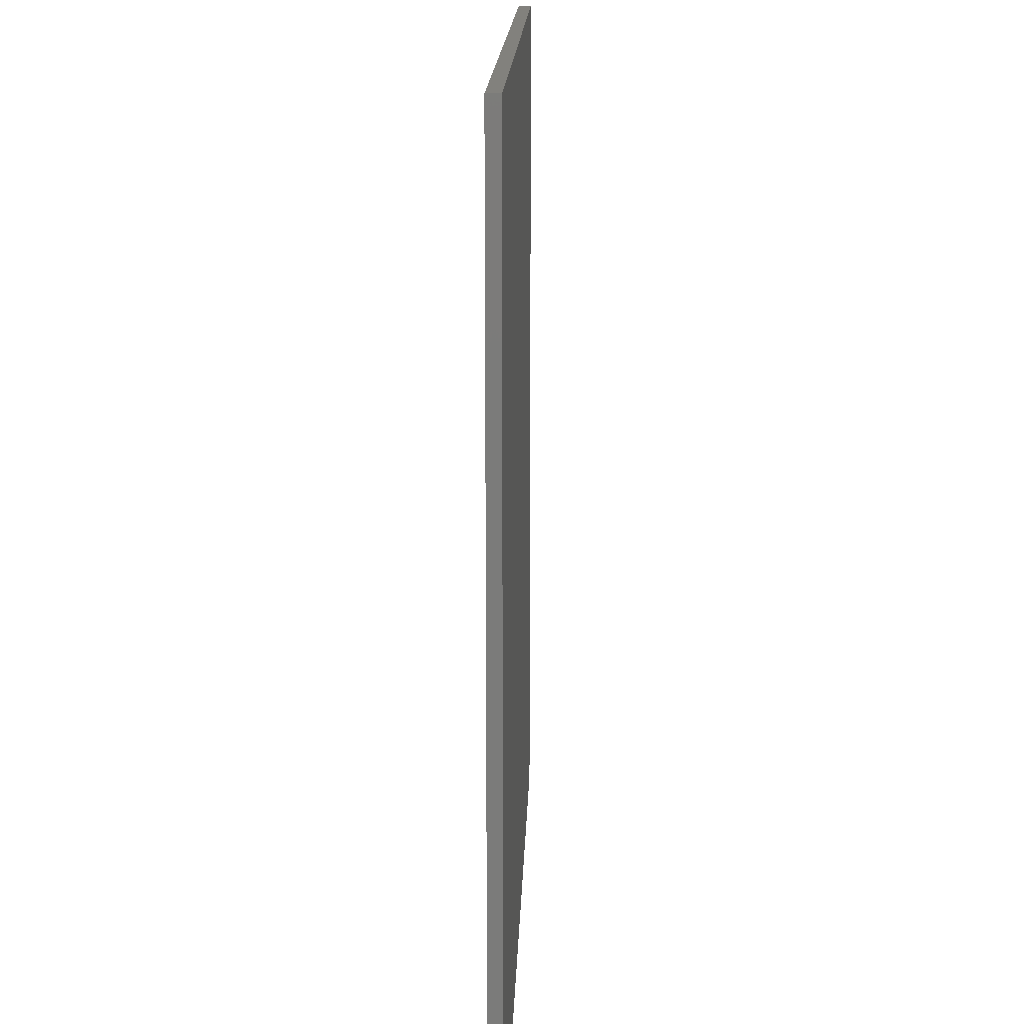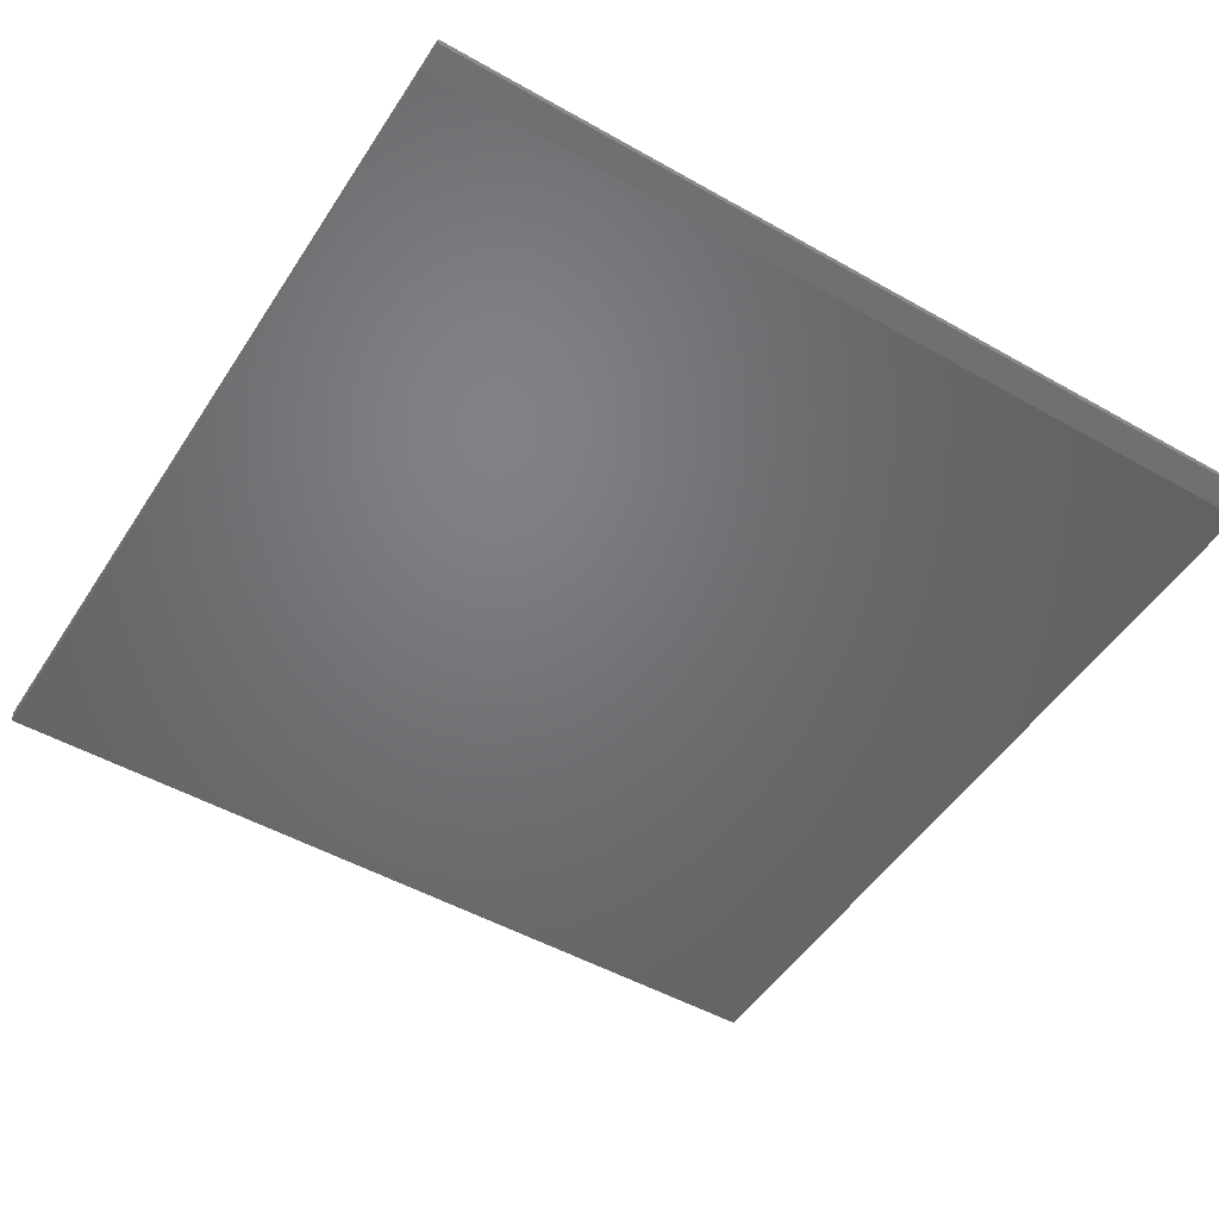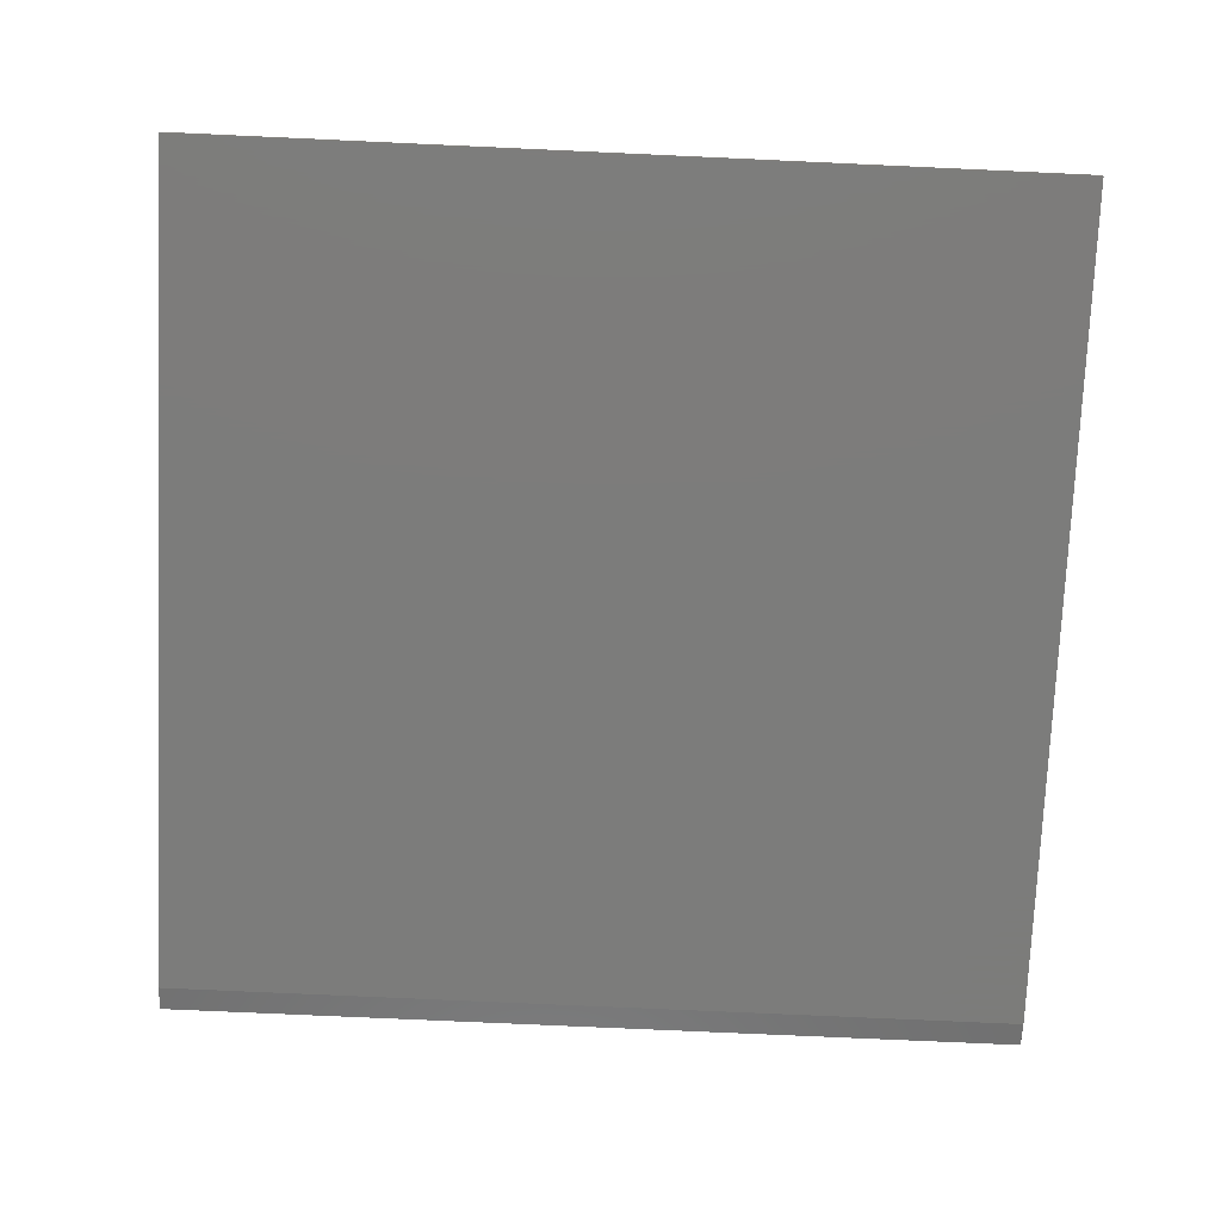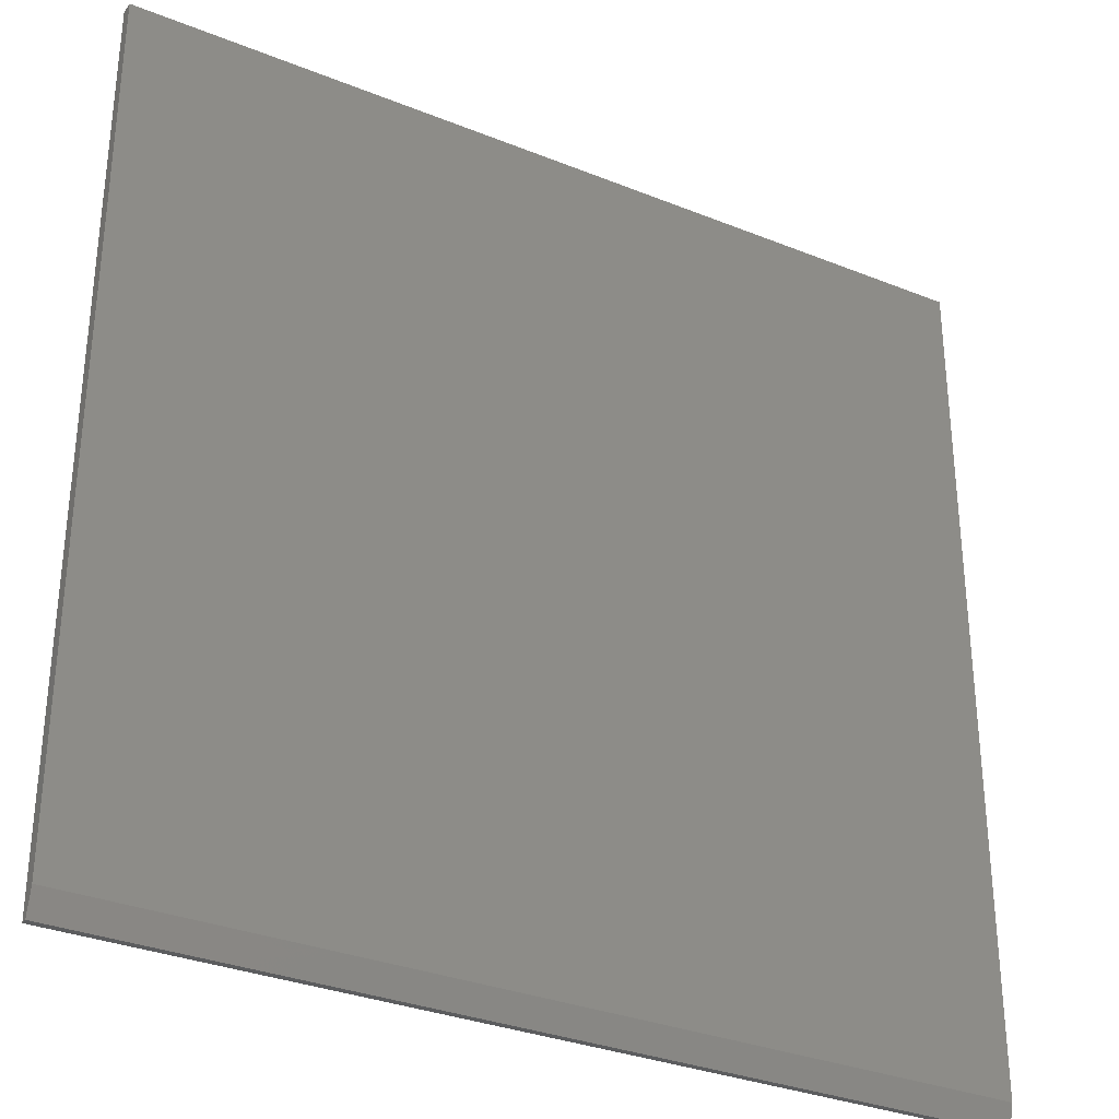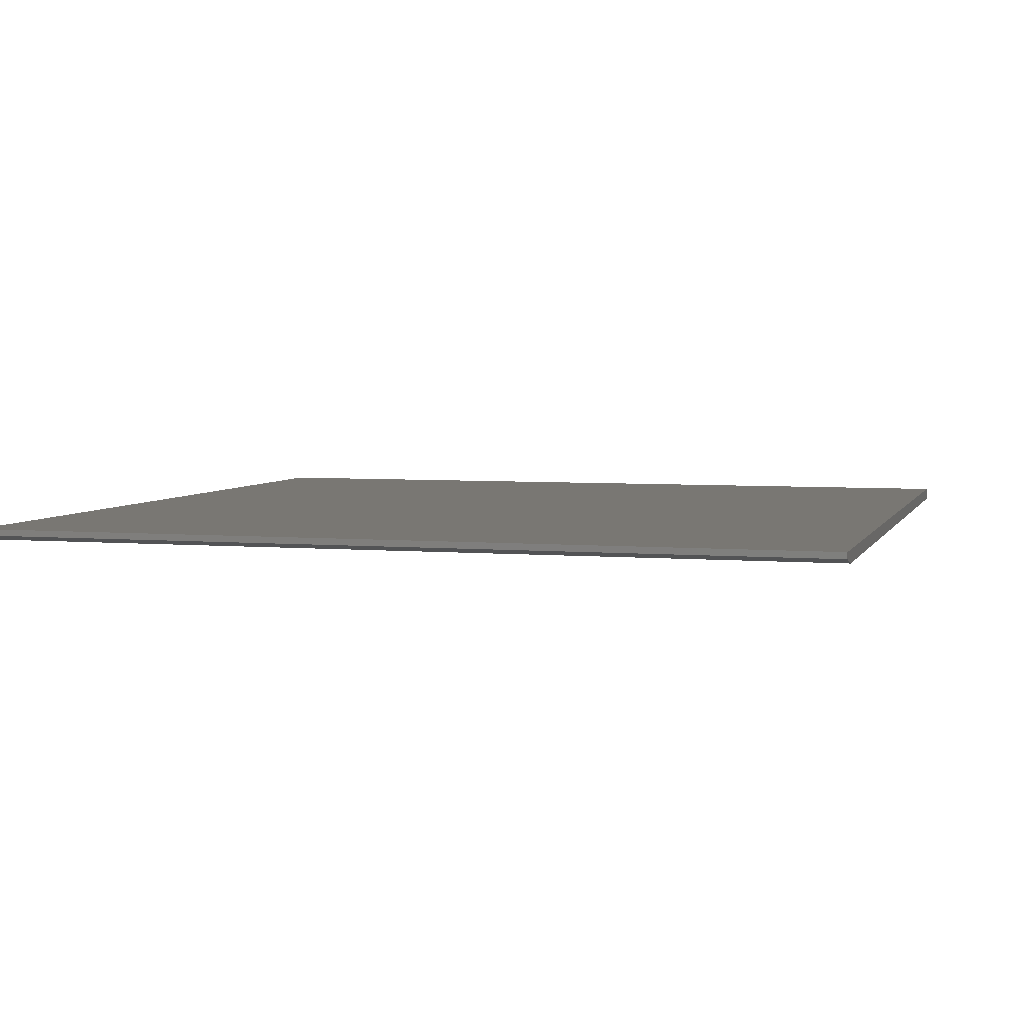
<metadata>
{"format":"stl","ext":"stl","renderer":"f3d","projection":"perspective","resolution":1024,"background":"white","views":[{"elev":15.4,"azim":91.8,"up":"+Z"},{"elev":-50.1,"azim":148.1,"up":"+Y"},{"elev":-75.5,"azim":-2.6,"up":"+Y"},{"elev":-32.0,"azim":-29.5,"up":"+Z"},{"elev":4.5,"azim":-164.1,"up":"+Y"}]}
</metadata>
<code>
# stl→obj: 10 verts, 16 faces
v -0.5391 -0.01562 -0.2812
v 0.5234 -0.01562 -0.2812
v -0.5391 -0.01562 0.75
v 0.5234 -0.01562 0.75
v -0.5391 5.898e-17 0.75
v -0.5391 0 -0.3125
v -0.5391 -0.007812 -0.3125
v 0.5234 1.769e-16 0.75
v 0.5234 1.18e-16 -0.3125
v 0.5234 -0.007812 -0.3125
f 1 2 3
f 3 2 4
f 3 5 1
f 1 5 6
f 1 6 7
f 8 4 9
f 9 4 2
f 9 2 10
f 7 6 10
f 10 6 9
f 2 1 10
f 10 1 7
f 6 5 9
f 9 5 8
f 4 8 3
f 3 8 5

</code>
